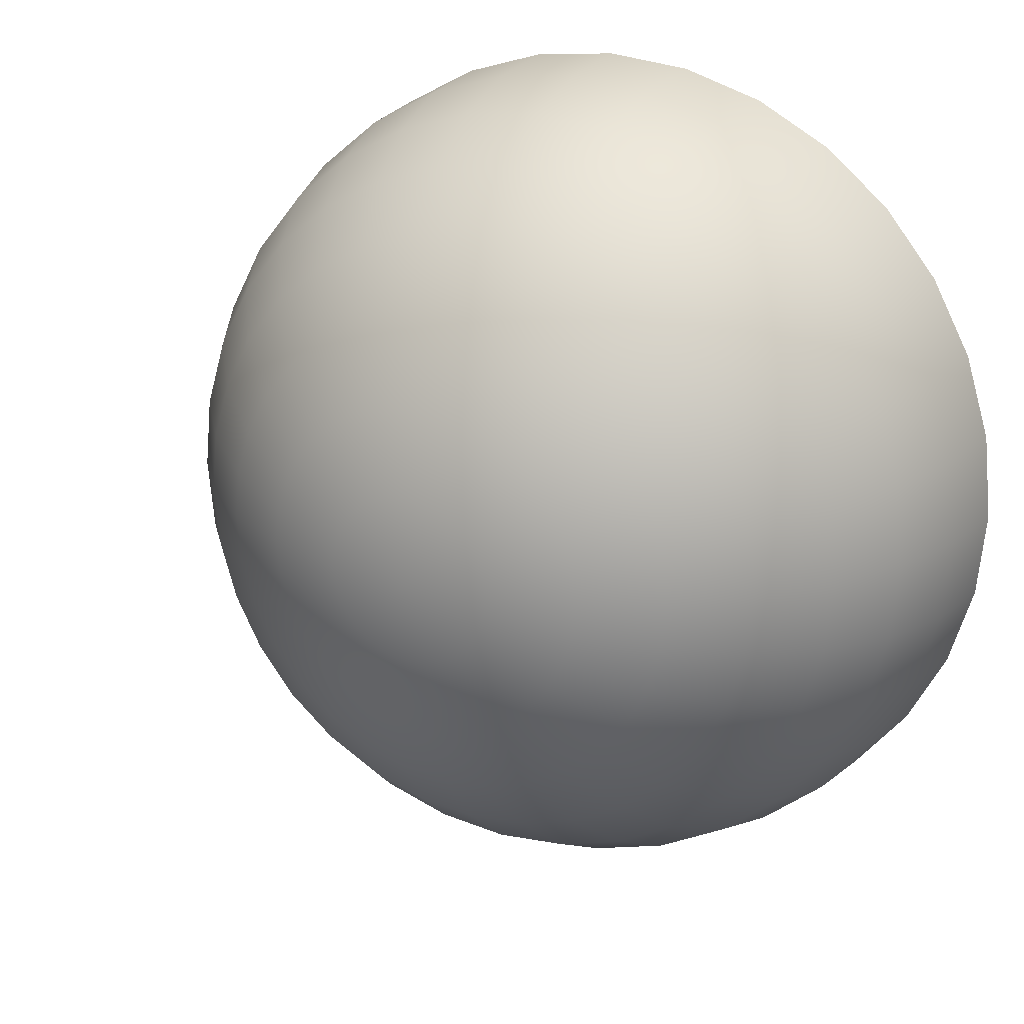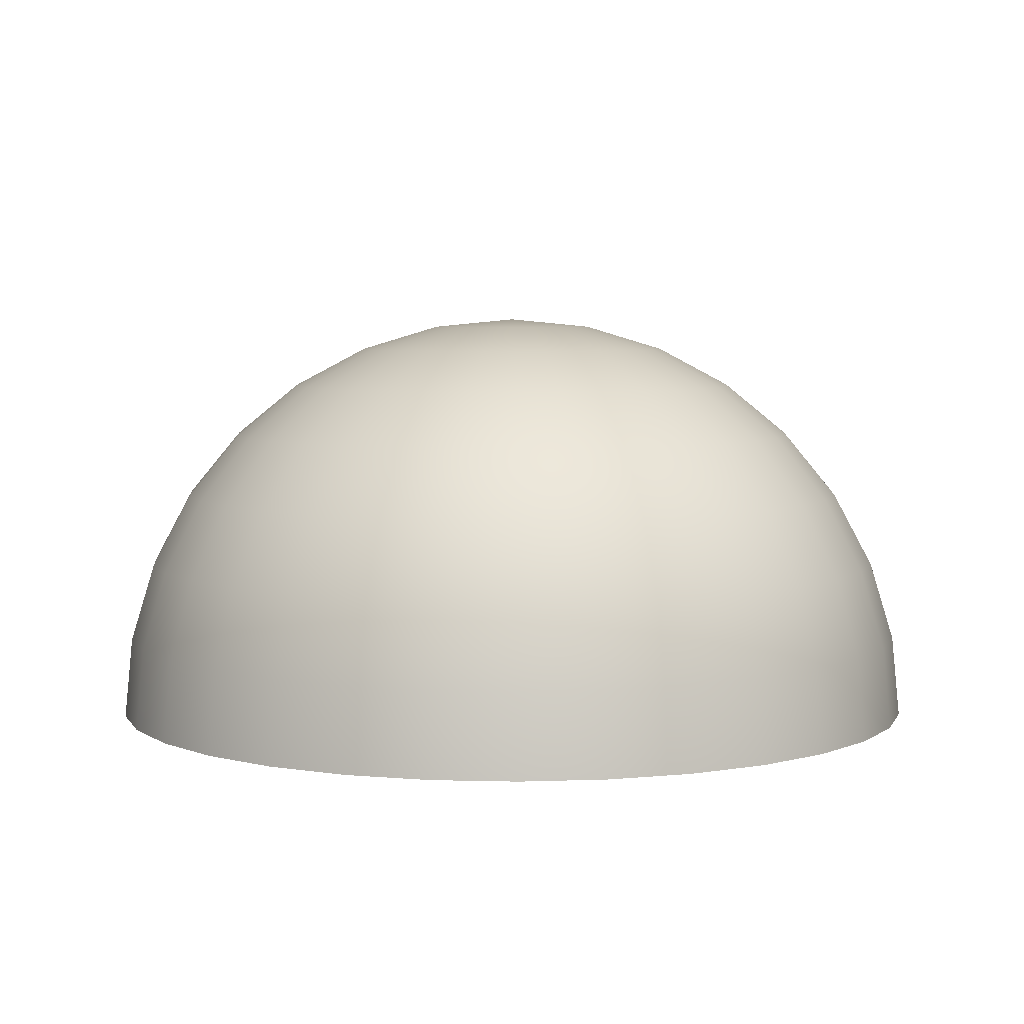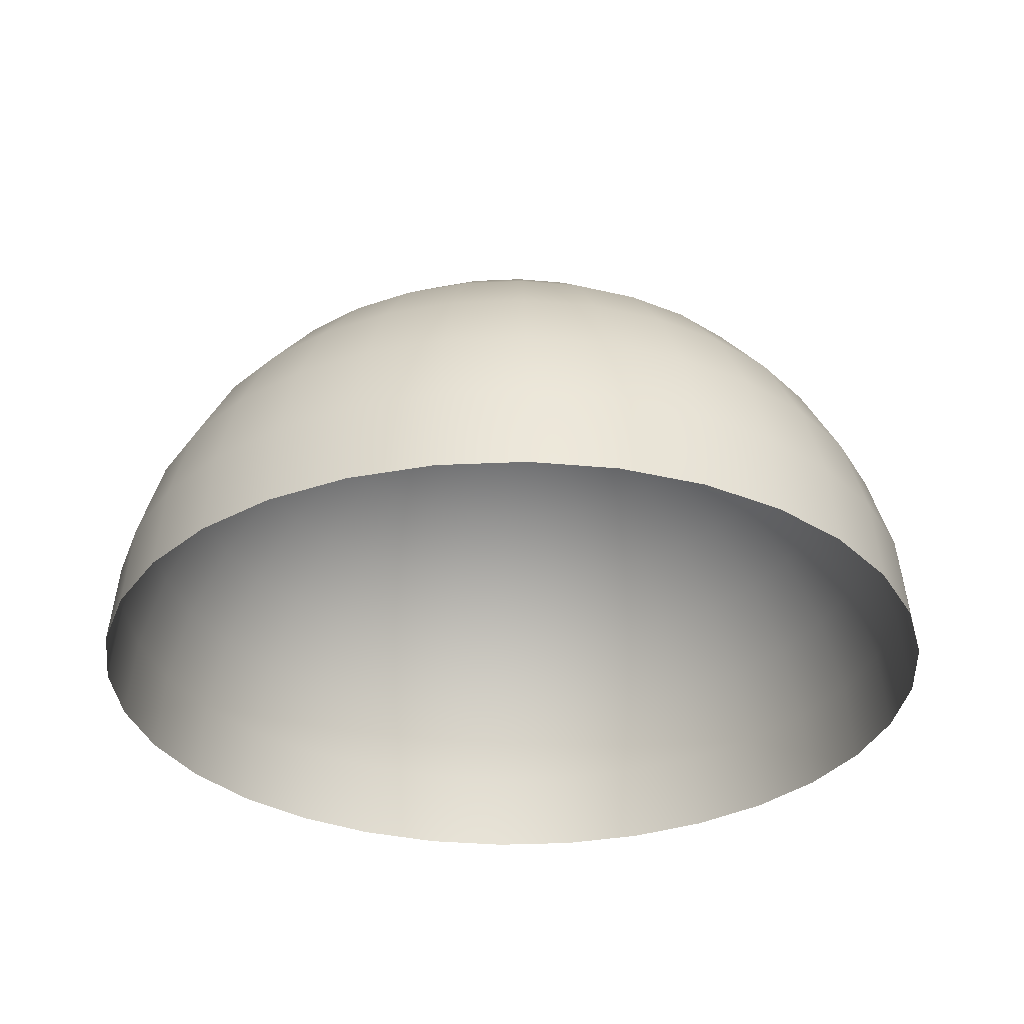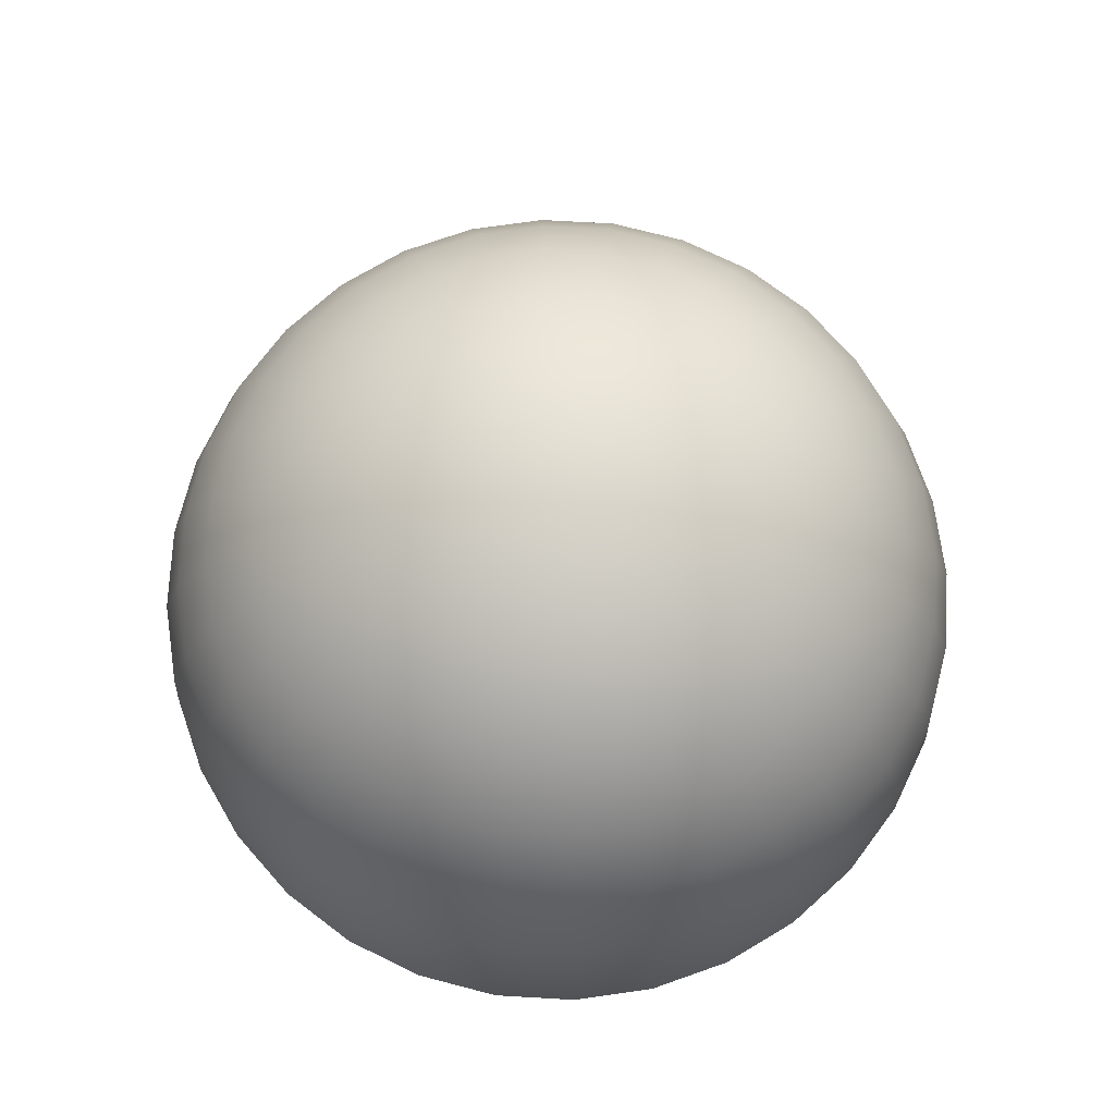
<metadata>
{"format":"obj","ext":"obj","renderer":"f3d","projection":"perspective","resolution":1024,"background":"white","views":[{"elev":21.0,"azim":-151.7,"up":"+Z"},{"elev":5.1,"azim":100.4,"up":"+Y"},{"elev":-32.0,"azim":-114.4,"up":"+Y"},{"elev":74.4,"azim":132.6,"up":"+Y"}]}
</metadata>
<code>
g Sphere002
v 0 0.9652 0
v -0.03674 0.9467 -0.1847
v -8.231e-09 0.9467 -0.1883
v -0.07206 0.8917 -0.3623
v -1.615e-08 0.8917 -0.3694
v -0.1046 0.8025 -0.5259
v -2.344e-08 0.8025 -0.5362
v -0.1331 0.6825 -0.6694
v -2.983e-08 0.6825 -0.6825
v -0.1566 0.5362 -0.7871
v -3.508e-08 0.5362 -0.8025
v -0.174 0.3694 -0.8746
v -3.898e-08 0.3694 -0.8917
v -0.1847 0.1883 -0.9285
v -4.138e-08 0.1883 -0.9467
v -0.1883 7.629e-08 -0.9467
v -4.219e-08 7.629e-08 -0.9652
v -0.3694 7.629e-08 -0.8917
v -0.3623 0.1883 -0.8746
v -0.5362 7.629e-08 -0.8025
v -0.3412 0.3694 -0.8238
v -0.5259 0.1883 -0.7871
v -0.6825 7.629e-08 -0.6825
v -0.3071 0.5362 -0.7414
v -0.6694 0.1883 -0.6694
v -0.8025 7.629e-08 -0.5362
v -0.4954 0.3694 -0.7414
v -0.2612 0.6825 -0.6305
v -0.7871 0.1883 -0.5259
v -0.8917 7.629e-08 -0.3694
v -0.4459 0.5362 -0.6673
v -0.6305 0.3694 -0.6305
v -0.2052 0.8025 -0.4954
v -0.8746 0.1883 -0.3623
v -0.9467 7.153e-08 -0.1883
v -0.7414 0.3694 -0.4954
v -0.3792 0.6825 -0.5675
v -0.5675 0.5362 -0.5675
v -0.1414 0.8917 -0.3412
v -0.9285 0.1883 -0.1847
v -0.9652 7.287e-08 3.145e-07
v -0.8238 0.3694 -0.3412
v -0.6673 0.5362 -0.4459
v -0.2979 0.8025 -0.4459
v -0.4826 0.6825 -0.4826
v -0.07206 0.9467 -0.174
v 0 0.9652 0
v -0.9467 0.1883 3.099e-07
v -0.9467 7.153e-08 0.1883
v -0.8746 0.3694 -0.174
v -0.7414 0.5362 -0.3071
v -0.5675 0.6825 -0.3792
v -0.2052 0.8917 -0.3071
v -0.3792 0.8025 -0.3792
v -0.9285 0.1883 0.1847
v -0.8917 7.629e-08 0.3694
v -0.8917 0.3694 2.861e-07
v -0.7871 0.5362 -0.1566
v -0.1046 0.9467 -0.1566
v 0 0.9652 0
v -0.6305 0.6825 -0.2612
v -0.2612 0.8917 -0.2612
v -0.4459 0.8025 -0.2979
v -0.1331 0.9467 -0.1331
v 0 0.9652 0
v -0.3071 0.8917 -0.2052
v -0.4954 0.8025 -0.2052
v -0.6694 0.6825 -0.1331
v -0.1566 0.9467 -0.1046
v 0 0.9652 0
v -0.3412 0.8917 -0.1414
v -0.8025 0.5362 2.67e-07
v -0.5259 0.8025 -0.1046
v -0.174 0.9467 -0.07206
v 0 0.9652 0
v -0.3623 0.8917 -0.07206
v -0.6825 0.6825 2.289e-07
v -0.8746 0.3694 0.174
v -0.1847 0.9467 -0.03674
v 0 0.9652 0
v -0.5362 0.8025 1.717e-07
v -0.7871 0.5362 0.1566
v -0.8746 0.1883 0.3623
v -0.8025 7.629e-08 0.5362
v -0.3694 0.8917 1.144e-07
v -0.6694 0.6825 0.1331
v -0.8238 0.3694 0.3413
v -0.7871 0.1883 0.5259
v -0.6825 7.629e-08 0.6825
v -0.7414 0.5362 0.3071
v -0.5259 0.8025 0.1046
v -0.1883 0.9467 7.629e-08
v 0 0.9652 0
v -0.6694 0.1883 0.6694
v -0.5362 7.629e-08 0.8025
v -0.7414 0.3694 0.4954
v -0.6305 0.6825 0.2612
v -0.3623 0.8917 0.07206
v -0.5259 0.1883 0.7871
v -0.3694 7.629e-08 0.8917
v -0.6673 0.5362 0.4459
v -0.6305 0.3694 0.6305
v -0.4954 0.8025 0.2052
v -0.1847 0.9467 0.03674
v 0 0.9652 0
v -0.3623 0.1883 0.8746
v -0.1883 7.629e-08 0.9467
v -0.4954 0.3694 0.7414
v -0.5675 0.6825 0.3792
v -0.5675 0.5362 0.5675
v -0.3412 0.8917 0.1414
v -0.1847 0.1883 0.9285
v 9.32e-07 7.629e-08 0.9652
v -0.3412 0.3694 0.8238
v -0.4459 0.5362 0.6673
v -0.4459 0.8025 0.2979
v -0.4826 0.6825 0.4826
v -0.174 0.9467 0.07206
v 0 0.9652 0
v 9.141e-07 0.1883 0.9467
v 0.1883 7.629e-08 0.9467
v -0.174 0.3694 0.8746
v -0.3071 0.5362 0.7414
v -0.3792 0.6825 0.5675
v -0.3071 0.8917 0.2052
v -0.3792 0.8025 0.3792
v 0.1847 0.1883 0.9285
v 0.3694 7.629e-08 0.8917
v 8.611e-07 0.3694 0.8917
v -0.1566 0.5362 0.7871
v -0.1566 0.9467 0.1046
v 0 0.9652 0
v -0.2612 0.6825 0.6305
v -0.2612 0.8917 0.2612
v -0.2979 0.8025 0.4459
v -0.1331 0.9467 0.1331
v 0 0.9652 0
v -0.2052 0.8917 0.3071
v -0.2052 0.8025 0.4954
v -0.1331 0.6825 0.6694
v -0.1046 0.9467 0.1566
v 0 0.9652 0
v -0.1414 0.8917 0.3412
v 7.749e-07 0.5362 0.8025
v -0.1046 0.8025 0.5259
v -0.07206 0.9467 0.174
v 0 0.9652 0
v -0.07206 0.8917 0.3623
v 6.59e-07 0.6825 0.6825
v 0.174 0.3694 0.8746
v -0.03674 0.9467 0.1847
v 0 0.9652 0
v 5.178e-07 0.8025 0.5362
v 0.1566 0.5362 0.7871
v 0.3623 0.1883 0.8746
v 0.5362 7.629e-08 0.8025
v 3.567e-07 0.8917 0.3694
v 0.1331 0.6825 0.6694
v 0.3413 0.3694 0.8238
v 0.5259 0.1883 0.7871
v 0.6825 7.629e-08 0.6825
v 0.3071 0.5362 0.7414
v 0.1046 0.8025 0.5259
v 1.818e-07 0.9467 0.1883
v 0 0.9652 0
v 0.6694 0.1883 0.6694
v 0.8025 7.629e-08 0.5362
v 0.4954 0.3694 0.7414
v 0.2612 0.6825 0.6305
v 0.07206 0.8917 0.3623
v 0.7871 0.1883 0.5259
v 0.8917 7.629e-08 0.3694
v 0.4459 0.5362 0.6673
v 0.6305 0.3694 0.6305
v 0.2052 0.8025 0.4954
v 0.03674 0.9467 0.1847
v 0 0.9652 0
v 0.8746 0.1883 0.3623
v 0.9467 7.153e-08 0.1883
v 0.7414 0.3694 0.4954
v 0.3792 0.6825 0.5675
v 0.5675 0.5362 0.5675
v 0.1414 0.8917 0.3412
v 0.9285 0.1883 0.1847
v 0.9652 7.287e-08 -1.549e-06
v 0.8239 0.3694 0.3412
v 0.6673 0.5362 0.4459
v 0.2979 0.8025 0.4459
v 0.4826 0.6825 0.4826
v 0.07206 0.9467 0.174
v 0 0.9652 0
v 0.9467 0.1883 -1.521e-06
v 0.9467 7.153e-08 -0.1883
v 0.8746 0.3694 0.174
v 0.7414 0.5362 0.3071
v 0.5675 0.6825 0.3792
v 0.2052 0.8917 0.3071
v 0.3792 0.8025 0.3792
v 0.9285 0.1883 -0.1847
v 0.8917 7.629e-08 -0.3694
v 0.8917 0.3694 -1.431e-06
v 0.7871 0.5362 0.1566
v 0.1046 0.9467 0.1566
v 0 0.9652 0
v 0.6305 0.6825 0.2612
v 0.2612 0.8917 0.2612
v 0.4459 0.8025 0.2979
v 0.1331 0.9467 0.1331
v 0 0.9652 0
v 0.3071 0.8917 0.2052
v 0.4954 0.8025 0.2052
v 0.6694 0.6825 0.1331
v 0.1566 0.9467 0.1046
v 0 0.9652 0
v 0.3412 0.8917 0.1413
v 0.8025 0.5362 -1.297e-06
v 0.5259 0.8025 0.1046
v 0.174 0.9467 0.07206
v 0 0.9652 0
v 0.3623 0.8917 0.07206
v 0.6825 0.6825 -1.087e-06
v 0.8746 0.3694 -0.174
v 0.1847 0.9467 0.03674
v 0 0.9652 0
v 0.5362 0.8025 -8.583e-07
v 0.7871 0.5362 -0.1566
v 0.8746 0.1883 -0.3623
v 0.8025 7.629e-08 -0.5362
v 0.3694 0.8917 -6.104e-07
v 0.6694 0.6825 -0.1332
v 0.8238 0.3694 -0.3413
v 0.7871 0.1883 -0.5259
v 0.6825 7.629e-08 -0.6825
v 0.7414 0.5362 -0.3071
v 0.5259 0.8025 -0.1046
v 0.1883 0.9467 -3.052e-07
v 0 0.9652 0
v 0.6694 0.1883 -0.6694
v 0.5362 7.629e-08 -0.8025
v 0.7414 0.3694 -0.4954
v 0.6305 0.6825 -0.2612
v 0.3623 0.8917 -0.07206
v 0.5259 0.1883 -0.7871
v 0.3694 7.629e-08 -0.8917
v 0.6673 0.5362 -0.4459
v 0.6305 0.3694 -0.6305
v 0.4954 0.8025 -0.2052
v 0.1847 0.9467 -0.03674
v 0 0.9652 0
v 0.3623 0.1883 -0.8746
v 0.1883 7.629e-08 -0.9467
v 0.4954 0.3694 -0.7414
v 0.5675 0.6825 -0.3792
v 0.5675 0.5362 -0.5675
v 0.3412 0.8917 -0.1414
v 0.1847 0.1883 -0.9285
v -4.219e-08 7.629e-08 -0.9652
v -4.138e-08 0.1883 -0.9467
v 0.3412 0.3694 -0.8239
v 0.174 0.3694 -0.8746
v -3.898e-08 0.3694 -0.8917
v 0.4459 0.5362 -0.6673
v 0.4459 0.8025 -0.2979
v 0.4826 0.6825 -0.4826
v 0.3071 0.5362 -0.7414
v 0.1566 0.5362 -0.7871
v -3.508e-08 0.5362 -0.8025
v 0.3792 0.6825 -0.5675
v 0.3792 0.8025 -0.3792
v 0.3071 0.8917 -0.2052
v 0.2612 0.6825 -0.6305
v 0.1331 0.6825 -0.6694
v -2.983e-08 0.6825 -0.6825
v 0.2979 0.8025 -0.4459
v 0.2052 0.8025 -0.4954
v 0.1046 0.8025 -0.5259
v -2.344e-08 0.8025 -0.5362
v 0.2612 0.8917 -0.2612
v 0.174 0.9467 -0.07206
v 0 0.9652 0
v 0.1566 0.9467 -0.1046
v 0 0.9652 0
v 0.2052 0.8917 -0.3071
v 0.1331 0.9467 -0.1331
v 0 0.9652 0
v 0.1413 0.8917 -0.3413
v 0.1046 0.9467 -0.1566
v 0 0.9652 0
v 0.07206 0.8917 -0.3623
v -1.615e-08 0.8917 -0.3694
v 0.07206 0.9467 -0.174
v 0 0.9652 0
v 0.03674 0.9467 -0.1847
v 0 0.9652 0
v -8.231e-09 0.9467 -0.1883
v 0 0.9652 0
g Sphere002_0
f 3 2 1
f 2 3 4
f 3 5 4
f 4 5 6
f 5 7 6
f 6 7 8
f 7 9 8
f 8 9 10
f 9 11 10
f 10 11 12
f 11 13 12
f 12 13 14
f 13 15 14
f 14 15 16
f 15 17 16
f 14 16 18
f 19 14 18
f 12 14 19
f 19 18 20
f 10 12 21
f 21 12 19
f 22 19 20
f 21 19 22
f 22 20 23
f 8 10 24
f 24 10 21
f 25 22 23
f 25 23 26
f 27 21 22
f 24 21 27
f 27 22 25
f 28 8 24
f 6 8 28
f 29 25 26
f 29 26 30
f 31 24 27
f 28 24 31
f 32 27 25
f 32 25 29
f 31 27 32
f 33 6 28
f 4 6 33
f 34 29 30
f 34 30 35
f 36 32 29
f 36 29 34
f 37 28 31
f 33 28 37
f 38 31 32
f 38 32 36
f 37 31 38
f 39 4 33
f 2 4 39
f 40 34 35
f 40 35 41
f 42 36 34
f 42 34 40
f 43 38 36
f 43 36 42
f 44 33 37
f 39 33 44
f 45 37 38
f 45 38 43
f 44 37 45
f 46 2 39
f 2 46 47
f 48 40 41
f 48 41 49
f 50 42 40
f 50 40 48
f 51 43 42
f 51 42 50
f 52 45 43
f 52 43 51
f 53 39 44
f 46 39 53
f 54 44 45
f 54 45 52
f 53 44 54
f 55 48 49
f 55 49 56
f 57 50 48
f 57 48 55
f 58 51 50
f 58 50 57
f 59 46 53
f 46 59 60
f 61 52 51
f 61 51 58
f 62 53 54
f 59 53 62
f 63 54 52
f 63 52 61
f 62 54 63
f 64 59 62
f 59 64 65
f 66 62 63
f 64 62 66
f 67 63 61
f 66 63 67
f 68 61 58
f 67 61 68
f 69 64 66
f 64 69 70
f 71 66 67
f 69 66 71
f 68 58 72
f 72 58 57
f 73 67 68
f 71 67 73
f 74 69 71
f 69 74 75
f 74 71 76
f 76 71 73
f 73 68 77
f 77 68 72
f 72 57 78
f 78 57 55
f 79 74 76
f 74 79 80
f 76 73 81
f 81 73 77
f 77 72 82
f 82 72 78
f 78 55 83
f 83 55 56
f 83 56 84
f 79 76 85
f 85 76 81
f 81 77 86
f 86 77 82
f 82 78 87
f 87 78 83
f 88 83 84
f 87 83 88
f 88 84 89
f 90 82 87
f 86 82 90
f 91 81 86
f 85 81 91
f 92 79 85
f 79 92 93
f 94 88 89
f 94 89 95
f 96 87 88
f 90 87 96
f 96 88 94
f 97 86 90
f 91 86 97
f 92 85 98
f 98 85 91
f 99 94 95
f 99 95 100
f 101 90 96
f 97 90 101
f 102 96 94
f 102 94 99
f 101 96 102
f 103 91 97
f 98 91 103
f 104 92 98
f 92 104 105
f 106 99 100
f 106 100 107
f 108 102 99
f 108 99 106
f 109 97 101
f 103 97 109
f 110 101 102
f 110 102 108
f 109 101 110
f 104 98 111
f 111 98 103
f 112 106 107
f 112 107 113
f 114 108 106
f 114 106 112
f 115 110 108
f 115 108 114
f 116 103 109
f 111 103 116
f 117 109 110
f 117 110 115
f 116 109 117
f 118 104 111
f 104 118 119
f 120 112 113
f 120 113 121
f 122 114 112
f 122 112 120
f 123 115 114
f 123 114 122
f 124 117 115
f 124 115 123
f 125 111 116
f 118 111 125
f 126 116 117
f 126 117 124
f 125 116 126
f 127 120 121
f 127 121 128
f 129 122 120
f 129 120 127
f 130 123 122
f 130 122 129
f 131 118 125
f 118 131 132
f 133 124 123
f 133 123 130
f 134 125 126
f 131 125 134
f 135 126 124
f 135 124 133
f 134 126 135
f 136 131 134
f 131 136 137
f 138 134 135
f 136 134 138
f 139 135 133
f 138 135 139
f 140 133 130
f 139 133 140
f 141 136 138
f 136 141 142
f 143 138 139
f 141 138 143
f 140 130 144
f 144 130 129
f 145 139 140
f 143 139 145
f 146 141 143
f 141 146 147
f 146 143 148
f 148 143 145
f 145 140 149
f 149 140 144
f 144 129 150
f 150 129 127
f 151 146 148
f 146 151 152
f 148 145 153
f 153 145 149
f 149 144 154
f 154 144 150
f 150 127 155
f 155 127 128
f 155 128 156
f 151 148 157
f 157 148 153
f 153 149 158
f 158 149 154
f 154 150 159
f 159 150 155
f 160 155 156
f 159 155 160
f 160 156 161
f 162 154 159
f 158 154 162
f 163 153 158
f 157 153 163
f 164 151 157
f 151 164 165
f 166 160 161
f 166 161 167
f 168 159 160
f 162 159 168
f 168 160 166
f 169 158 162
f 163 158 169
f 164 157 170
f 170 157 163
f 171 166 167
f 171 167 172
f 173 162 168
f 169 162 173
f 174 168 166
f 174 166 171
f 173 168 174
f 175 163 169
f 170 163 175
f 176 164 170
f 164 176 177
f 178 171 172
f 178 172 179
f 180 174 171
f 180 171 178
f 181 169 173
f 175 169 181
f 182 173 174
f 182 174 180
f 181 173 182
f 176 170 183
f 183 170 175
f 184 178 179
f 184 179 185
f 186 180 178
f 186 178 184
f 187 182 180
f 187 180 186
f 188 175 181
f 183 175 188
f 189 181 182
f 189 182 187
f 188 181 189
f 190 176 183
f 176 190 191
f 192 184 185
f 192 185 193
f 194 186 184
f 194 184 192
f 195 187 186
f 195 186 194
f 196 189 187
f 196 187 195
f 197 183 188
f 190 183 197
f 198 188 189
f 198 189 196
f 197 188 198
f 199 192 193
f 199 193 200
f 201 194 192
f 201 192 199
f 202 195 194
f 202 194 201
f 203 190 197
f 190 203 204
f 205 196 195
f 205 195 202
f 206 197 198
f 203 197 206
f 207 198 196
f 207 196 205
f 206 198 207
f 208 203 206
f 203 208 209
f 210 206 207
f 208 206 210
f 211 207 205
f 210 207 211
f 212 205 202
f 211 205 212
f 213 208 210
f 208 213 214
f 215 210 211
f 213 210 215
f 212 202 216
f 216 202 201
f 217 211 212
f 215 211 217
f 218 213 215
f 213 218 219
f 218 215 220
f 220 215 217
f 217 212 221
f 221 212 216
f 216 201 222
f 222 201 199
f 223 218 220
f 218 223 224
f 220 217 225
f 225 217 221
f 221 216 226
f 226 216 222
f 222 199 227
f 227 199 200
f 227 200 228
f 223 220 229
f 229 220 225
f 225 221 230
f 230 221 226
f 226 222 231
f 231 222 227
f 232 227 228
f 231 227 232
f 232 228 233
f 234 226 231
f 230 226 234
f 235 225 230
f 229 225 235
f 236 223 229
f 223 236 237
f 238 232 233
f 238 233 239
f 240 231 232
f 234 231 240
f 240 232 238
f 241 230 234
f 235 230 241
f 236 229 242
f 242 229 235
f 243 238 239
f 243 239 244
f 245 234 240
f 241 234 245
f 246 240 238
f 246 238 243
f 245 240 246
f 247 235 241
f 242 235 247
f 248 236 242
f 236 248 249
f 250 243 244
f 250 244 251
f 252 246 243
f 252 243 250
f 253 241 245
f 247 241 253
f 254 245 246
f 254 246 252
f 253 245 254
f 248 242 255
f 255 242 247
f 256 250 251
f 256 251 257
f 258 256 257
f 259 252 250
f 259 250 256
f 260 256 258
f 260 259 256
f 261 260 258
f 262 254 252
f 262 252 259
f 263 247 253
f 255 247 263
f 264 253 254
f 264 254 262
f 263 253 264
f 265 259 260
f 265 262 259
f 266 260 261
f 266 265 260
f 267 266 261
f 268 264 262
f 268 262 265
f 269 263 264
f 269 264 268
f 270 255 263
f 270 263 269
f 271 265 266
f 271 268 265
f 272 266 267
f 272 271 266
f 273 272 267
f 274 269 268
f 274 268 271
f 275 271 272
f 275 274 271
f 276 272 273
f 276 275 272
f 277 276 273
f 278 269 274
f 278 270 269
f 279 255 270
f 279 248 255
f 248 279 280
f 281 279 270
f 281 270 278
f 279 281 282
f 283 274 275
f 283 278 274
f 284 281 278
f 284 278 283
f 281 284 285
f 286 275 276
f 286 283 275
f 287 284 283
f 287 283 286
f 284 287 288
f 289 286 276
f 289 276 277
f 290 289 277
f 291 287 286
f 291 286 289
f 287 291 292
f 293 289 290
f 293 291 289
f 291 293 294
f 295 293 290
f 293 295 296

</code>
